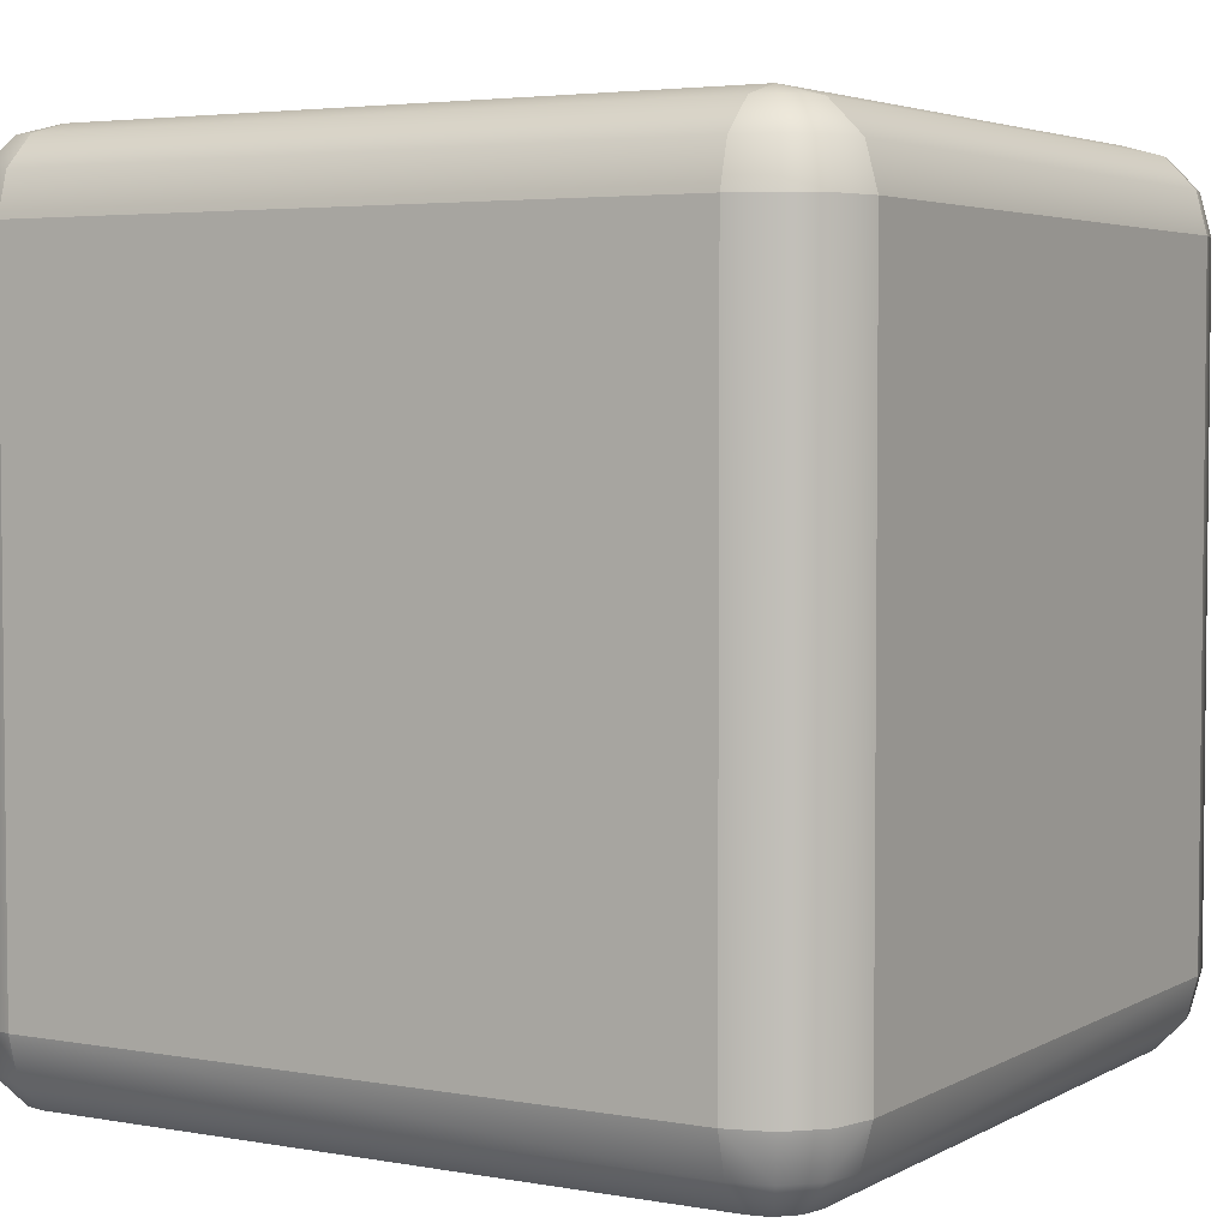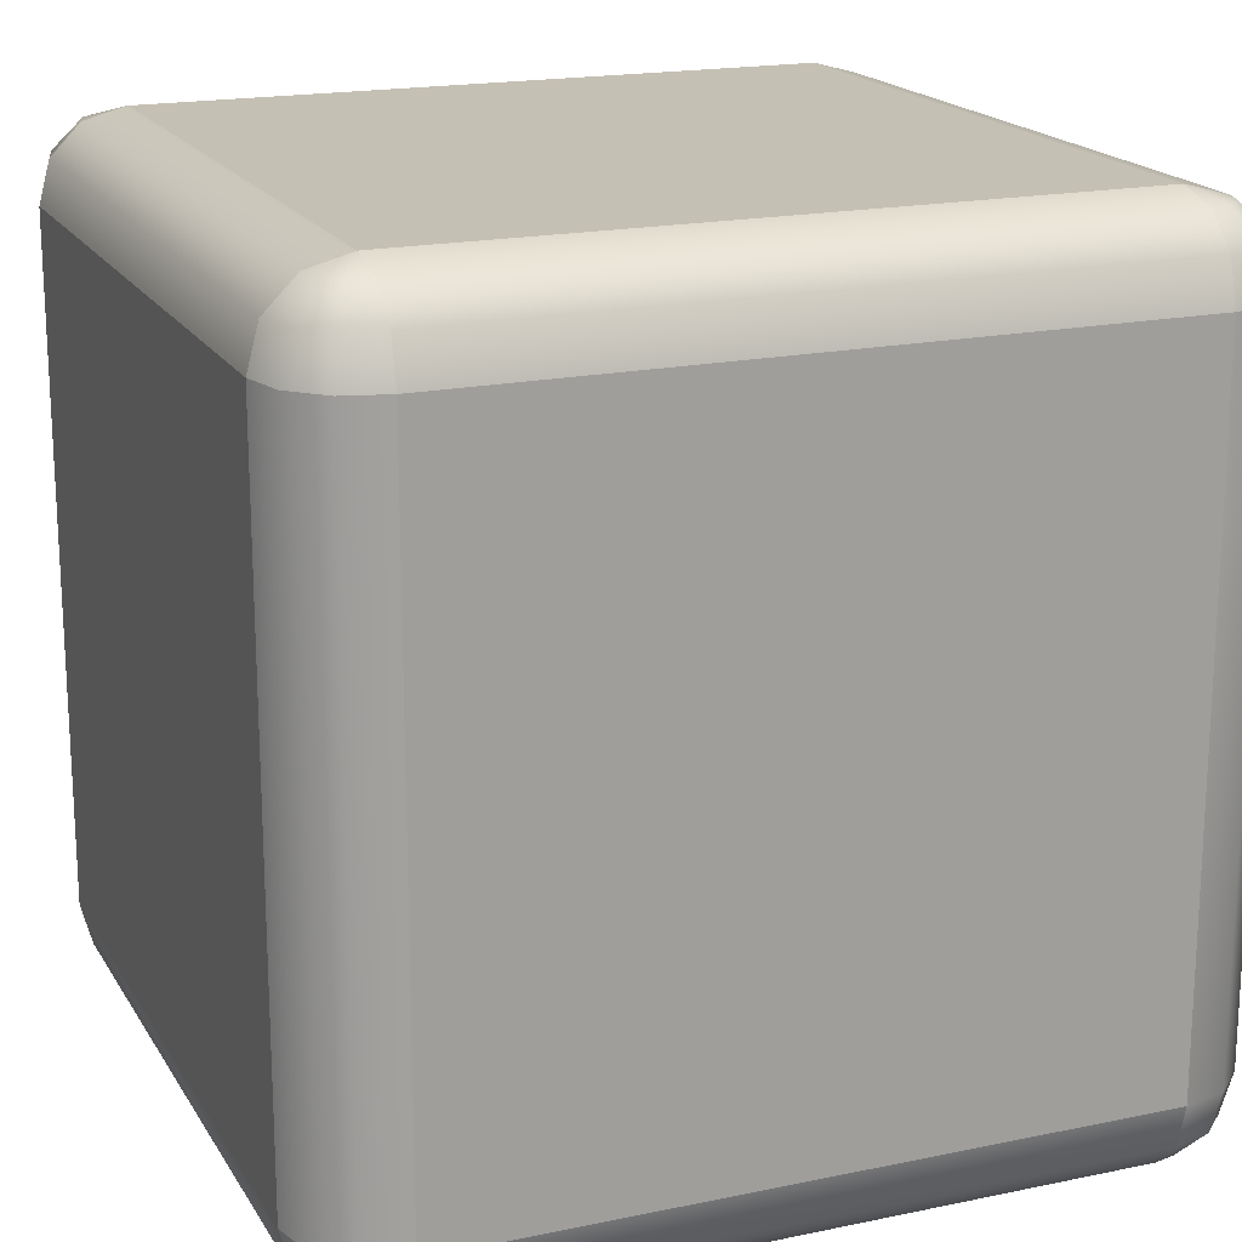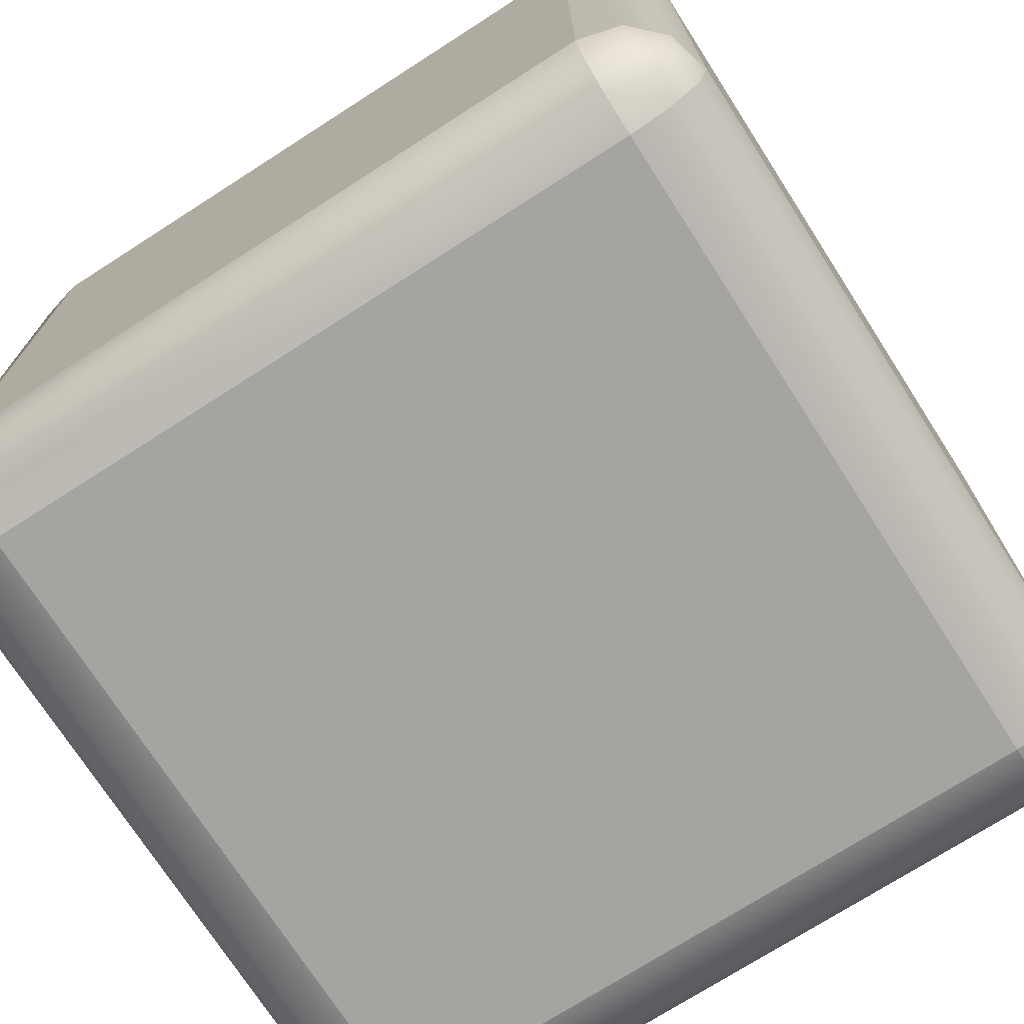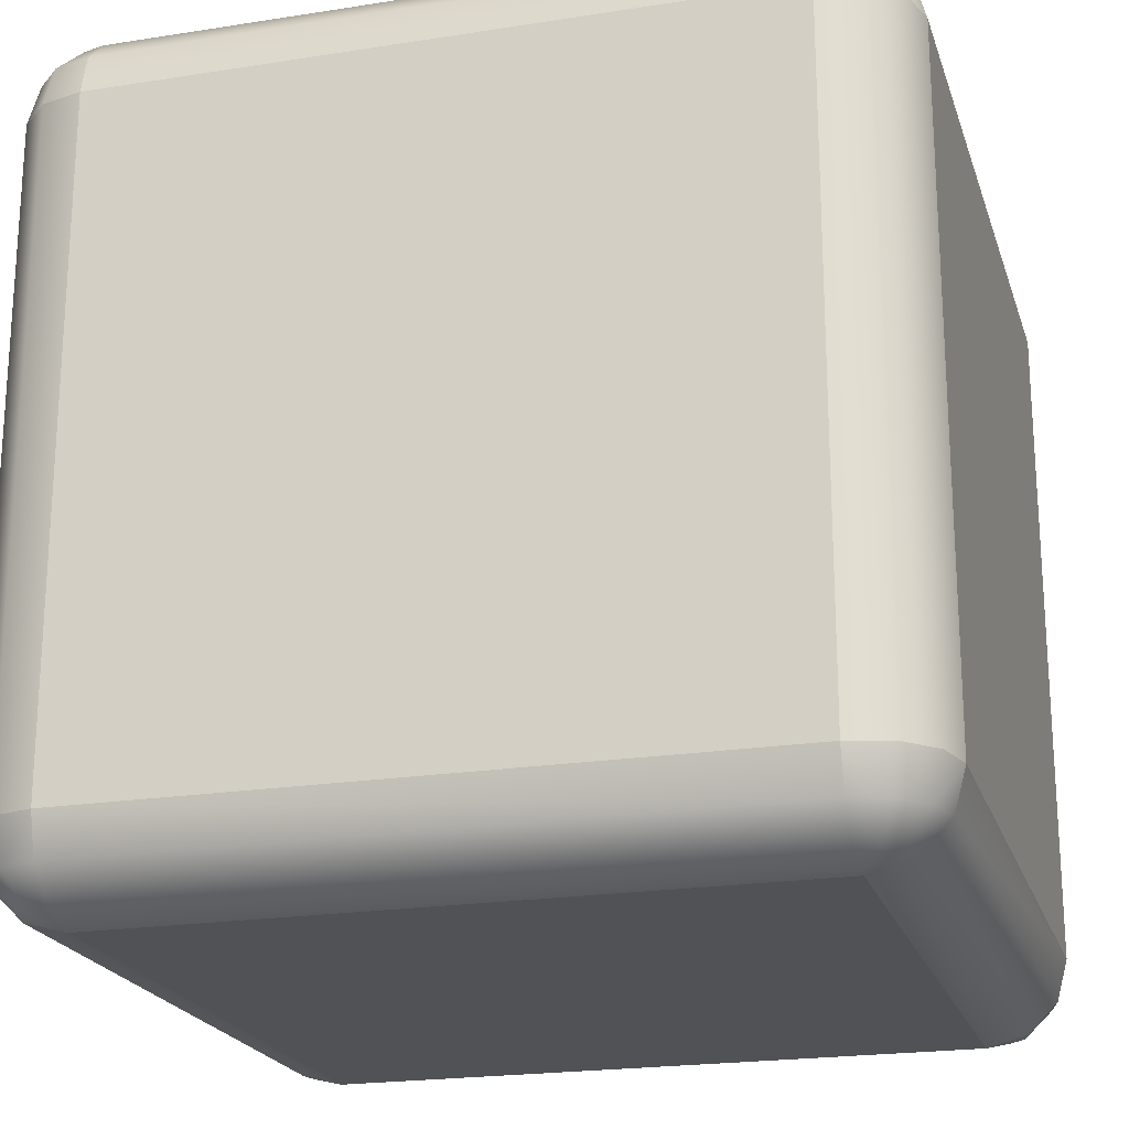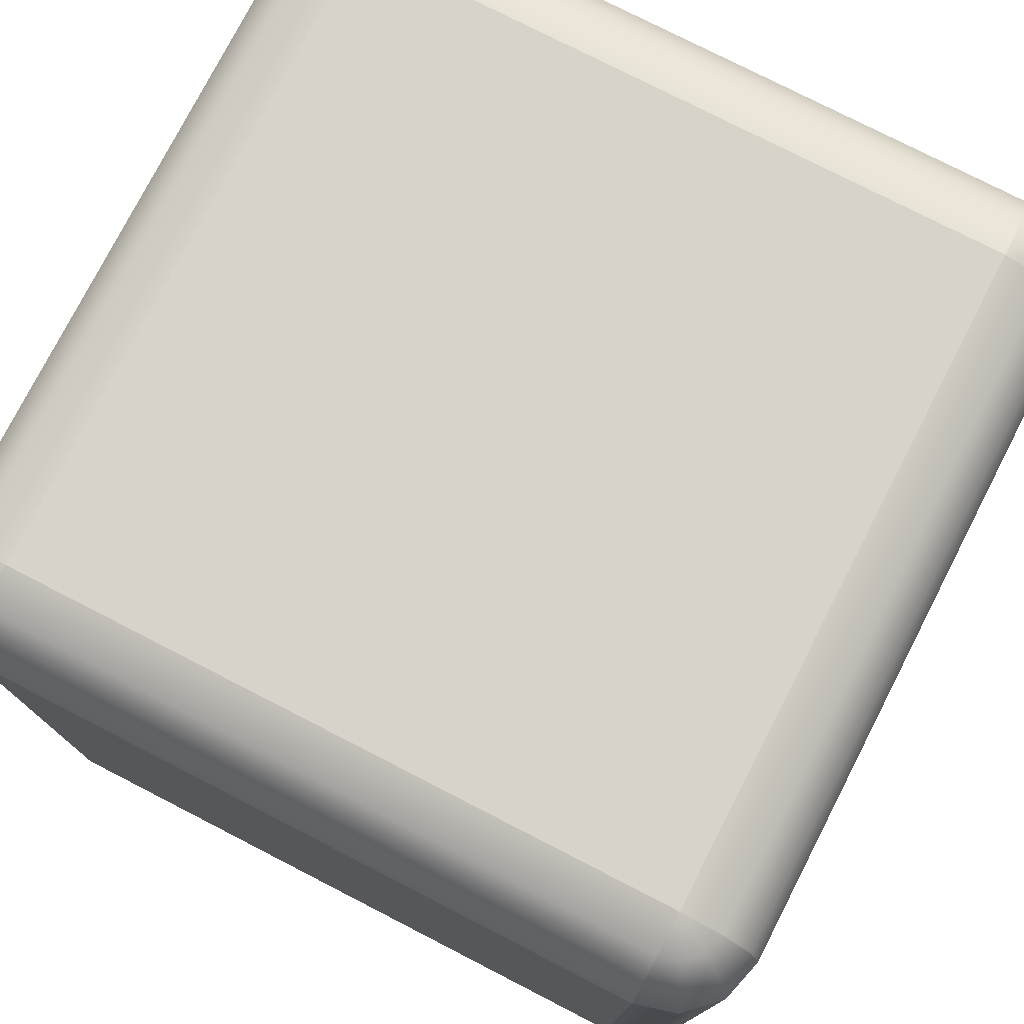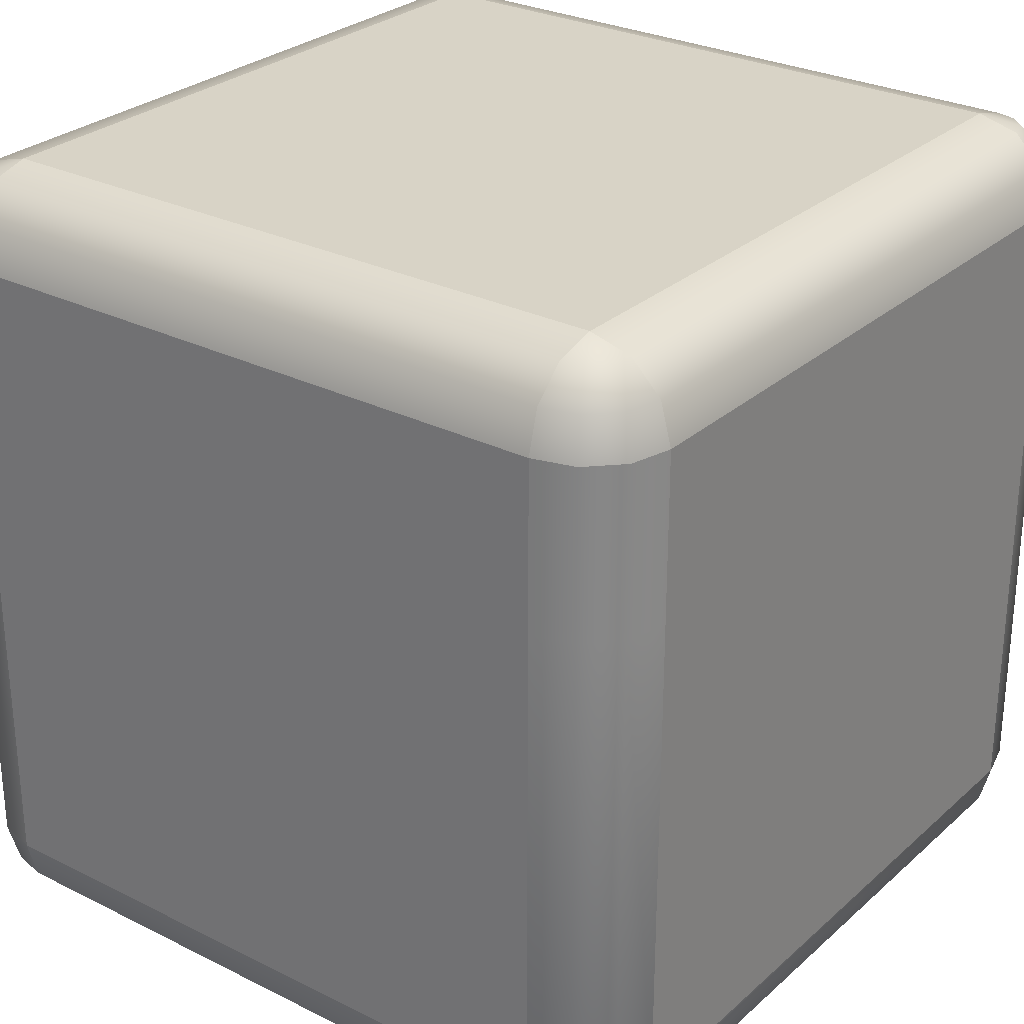
<metadata>
{"format":"obj","ext":"obj","renderer":"f3d","projection":"perspective","resolution":1024,"background":"white","views":[{"elev":3.9,"azim":-59.3,"up":"+Y"},{"elev":18.4,"azim":-22.0,"up":"+Y"},{"elev":-73.2,"azim":122.7,"up":"+Z"},{"elev":-21.2,"azim":-74.3,"up":"+Y"},{"elev":77.0,"azim":-62.8,"up":"+Y"},{"elev":28.0,"azim":37.2,"up":"+Y"}]}
</metadata>
<code>
g blockRounded
v -0.4 0.9866 -0.45
v -0.4 1 -0.4
v -0.425 0.9866 -0.4433
v -0.475 0.95 0.4433
v -0.4433 0.95 0.475
v -0.4866 0.9 0.45
v -0.45 0.9 0.4866
v -0.4433 0.9866 -0.425
v 0.475 0.95 0.4433
v 0.4433 0.95 0.475
v 0.4433 0.9866 0.425
v 0.425 0.9866 0.4433
v 0.4866 0.95 0.4
v 0.5 0.9 0.4
v 0.4866 0.9 0.45
v 0.45 0.9866 0.4
v -0.4866 0.95 0.4
v -0.45 0.9866 0.4
v -0.4433 0.9866 0.425
v -0.4 1 0.4
v -0.425 0.9866 0.4433
v 0.45 0.9 0.4866
v 0.4 0.9 0.5
v 0.4 0.95 0.4866
v -0.5 0.9 0.4
v 0.4 1 0.4
v 0.4 0.9866 0.45
v -0.4 0.9 0.5
v -0.4 0.95 0.4866
v -0.4433 0.95 -0.475
v -0.4 0.95 -0.4866
v -0.4 0.9866 0.45
v -0.45 0.9866 -0.4
v -0.475 0.95 -0.4433
v -0.4866 0.95 -0.4
v 0.4866 0.95 -0.4
v 0.45 0.9866 -0.4
v 0.475 0.95 -0.4433
v 0.4433 0.9866 -0.425
v 0.4 0.9866 -0.45
v 0.425 0.9866 -0.4433
v 0.4 1 -0.4
v 0.4433 0.95 -0.475
v -0.4866 0.9 -0.45
v -0.5 0.9 -0.4
v 0.4866 0.9 -0.45
v 0.5 0.9 -0.4
v 0.45 0.9 -0.4866
v 0.4 0.95 -0.4866
v -0.45 0.9 -0.4866
v -0.4 0.9 -0.5
v 0.4 0.9 -0.5
v -0.5 0.7 -0.4
v -0.5 0.7 0.4
v 0.4 0.7 0.5
v -0.4 0.7 0.5
v 0.5 0.7 -0.4
v 0.5 0.7 0.4
v -0.4 0.7 -0.5
v 0.4 0.7 -0.5
v -0.4866 0.7 0.45
v -0.45 0.7 0.4866
v 0.45 0.7 0.4866
v 0.4866 0.7 0.45
v -0.4866 0.7 -0.45
v -0.45 0.7 -0.4866
v 0.45 0.7 -0.4866
v 0.4866 0.7 -0.45
v 0.4433 0.05 -0.475
v 0.475 0.05 -0.4433
v 0.45 0.1 -0.4866
v 0.4866 0.1 -0.45
v 0.5 0.1 -0.4
v 0.4866 0.05 -0.4
v 0.4433 0.0134 -0.425
v 0.425 0.0134 -0.4433
v 0.4 0 -0.4
v 0.45 0.0134 -0.4
v -0.45 0.1 -0.4866
v -0.4866 0.1 -0.45
v -0.4433 0.05 -0.475
v -0.475 0.05 -0.4433
v 0.4 0.0134 -0.45
v 0.4 0.05 -0.4866
v 0.4 0.1 -0.5
v -0.4 0.05 -0.4866
v -0.4 0.1 -0.5
v -0.5 0.1 -0.4
v -0.4866 0.05 -0.4
v 0.4 0.1 0.5
v -0.4 0.1 0.5
v -0.5 0.1 0.4
v 0.5 0.1 0.4
v 0.4 0.0134 0.45
v 0.4 0 0.4
v -0.4 0.0134 0.45
v -0.4 0 0.4
v 0.4 0.05 0.4866
v -0.4 0.05 0.4866
v 0.45 0.0134 0.4
v -0.4 0 -0.4
v -0.45 0.0134 0.4
v -0.45 0.0134 -0.4
v -0.4 0.0134 -0.45
v 0.4866 0.05 0.4
v -0.4866 0.05 0.4
v -0.45 0.1 0.4866
v 0.45 0.1 0.4866
v 0.4866 0.1 0.45
v -0.4866 0.1 0.45
v 0.425 0.0134 0.4433
v 0.4433 0.0134 0.425
v 0.475 0.05 0.4433
v 0.4433 0.05 0.475
v -0.425 0.0134 0.4433
v -0.4433 0.05 0.475
v -0.4433 0.0134 0.425
v -0.475 0.05 0.4433
v -0.4433 0.0134 -0.425
v -0.425 0.0134 -0.4433
f 3 2 1
f 6 5 4
f 5 6 7
f 8 2 3
f 11 10 9
f 10 11 12
f 9 14 13
f 14 9 15
f 16 9 13
f 9 16 11
f 4 18 17
f 18 4 19
f 19 21 20
f 10 23 22
f 23 10 24
f 9 22 15
f 22 9 10
f 6 17 25
f 17 6 4
f 19 5 21
f 5 19 4
f 26 12 11
f 27 12 26
f 29 7 28
f 7 29 5
f 3 31 30
f 31 3 1
f 12 24 10
f 24 12 27
f 18 19 20
f 32 5 29
f 5 32 21
f 21 32 20
f 26 11 16
f 33 2 8
f 35 8 34
f 8 35 33
f 38 37 36
f 37 38 39
f 42 41 40
f 42 39 41
f 43 39 38
f 39 43 41
f 45 34 44
f 34 45 35
f 38 47 46
f 47 38 36
f 43 46 48
f 46 43 38
f 42 37 39
f 40 43 49
f 43 40 41
f 30 51 50
f 51 30 31
f 34 50 44
f 50 34 30
f 49 48 52
f 48 49 43
f 30 8 3
f 8 30 34
f 54 45 53
f 45 54 25
f 2 26 42
f 26 2 20
f 23 56 55
f 56 23 28
f 14 57 47
f 57 14 58
f 51 60 59
f 60 51 52
f 27 29 24
f 29 27 32
f 61 25 54
f 25 61 6
f 24 28 23
f 28 24 29
f 28 62 56
f 62 28 7
f 22 55 63
f 55 22 23
f 15 63 64
f 63 15 22
f 62 6 61
f 6 62 7
f 15 58 14
f 58 15 64
f 20 27 26
f 27 20 32
f 1 49 31
f 49 1 40
f 17 33 35
f 33 17 18
f 25 35 45
f 35 25 17
f 16 36 37
f 36 16 13
f 44 66 65
f 66 44 50
f 48 68 67
f 68 48 46
f 1 42 40
f 42 1 2
f 47 68 46
f 68 47 57
f 13 47 36
f 47 13 14
f 42 16 37
f 16 42 26
f 33 20 2
f 20 33 18
f 50 59 66
f 59 50 51
f 53 44 65
f 44 53 45
f 52 67 60
f 67 52 48
f 31 52 51
f 52 31 49
f 71 70 69
f 70 71 72
f 73 70 72
f 70 73 74
f 77 76 75
f 75 69 70
f 69 75 76
f 77 75 78
f 81 80 79
f 80 81 82
f 83 76 77
f 78 70 74
f 70 78 75
f 85 69 84
f 69 85 71
f 79 86 81
f 86 79 87
f 84 76 83
f 76 84 69
f 82 88 80
f 88 82 89
f 55 91 90
f 91 55 56
f 92 53 88
f 53 92 54
f 58 73 57
f 73 58 93
f 96 95 94
f 95 96 97
f 59 85 87
f 85 59 60
f 98 96 94
f 96 98 99
f 90 99 98
f 99 90 91
f 95 78 100
f 78 95 77
f 87 84 86
f 84 87 85
f 102 101 97
f 101 102 103
f 86 83 104
f 83 86 84
f 93 74 73
f 74 93 105
f 100 74 105
f 74 100 78
f 102 89 103
f 89 102 106
f 106 88 89
f 88 106 92
f 101 83 77
f 83 101 104
f 88 65 80
f 65 88 53
f 56 107 91
f 107 56 62
f 66 87 79
f 87 66 59
f 63 90 108
f 90 63 55
f 64 93 58
f 93 64 109
f 67 72 71
f 72 67 68
f 62 110 107
f 110 62 61
f 65 79 80
f 79 65 66
f 110 54 92
f 54 110 61
f 64 108 109
f 108 64 63
f 60 71 85
f 71 60 67
f 57 72 68
f 72 57 73
f 95 112 111
f 114 112 113
f 112 114 111
f 114 94 111
f 94 114 98
f 113 100 105
f 100 113 112
f 109 114 113
f 114 109 108
f 109 105 93
f 105 109 113
f 108 98 114
f 98 108 90
f 115 97 96
f 95 111 94
f 95 100 112
f 99 115 96
f 115 99 116
f 116 117 115
f 117 116 118
f 102 97 117
f 117 106 102
f 106 117 118
f 91 116 99
f 116 91 107
f 107 118 116
f 118 107 110
f 118 92 106
f 92 118 110
f 117 97 115
f 103 119 101
f 119 120 101
f 119 89 82
f 89 119 103
f 119 81 120
f 81 119 82
f 120 104 101
f 81 104 120
f 104 81 86
f 97 77 95
f 77 97 101

</code>
